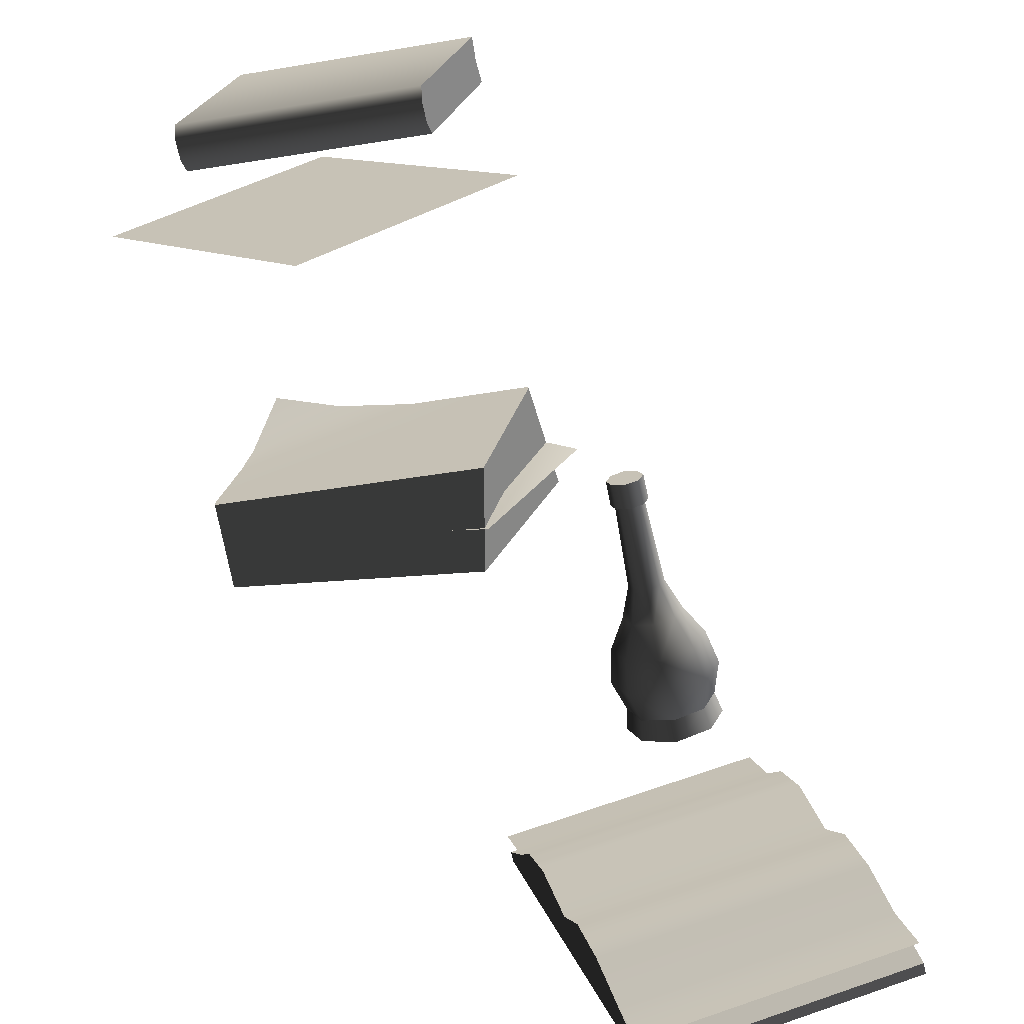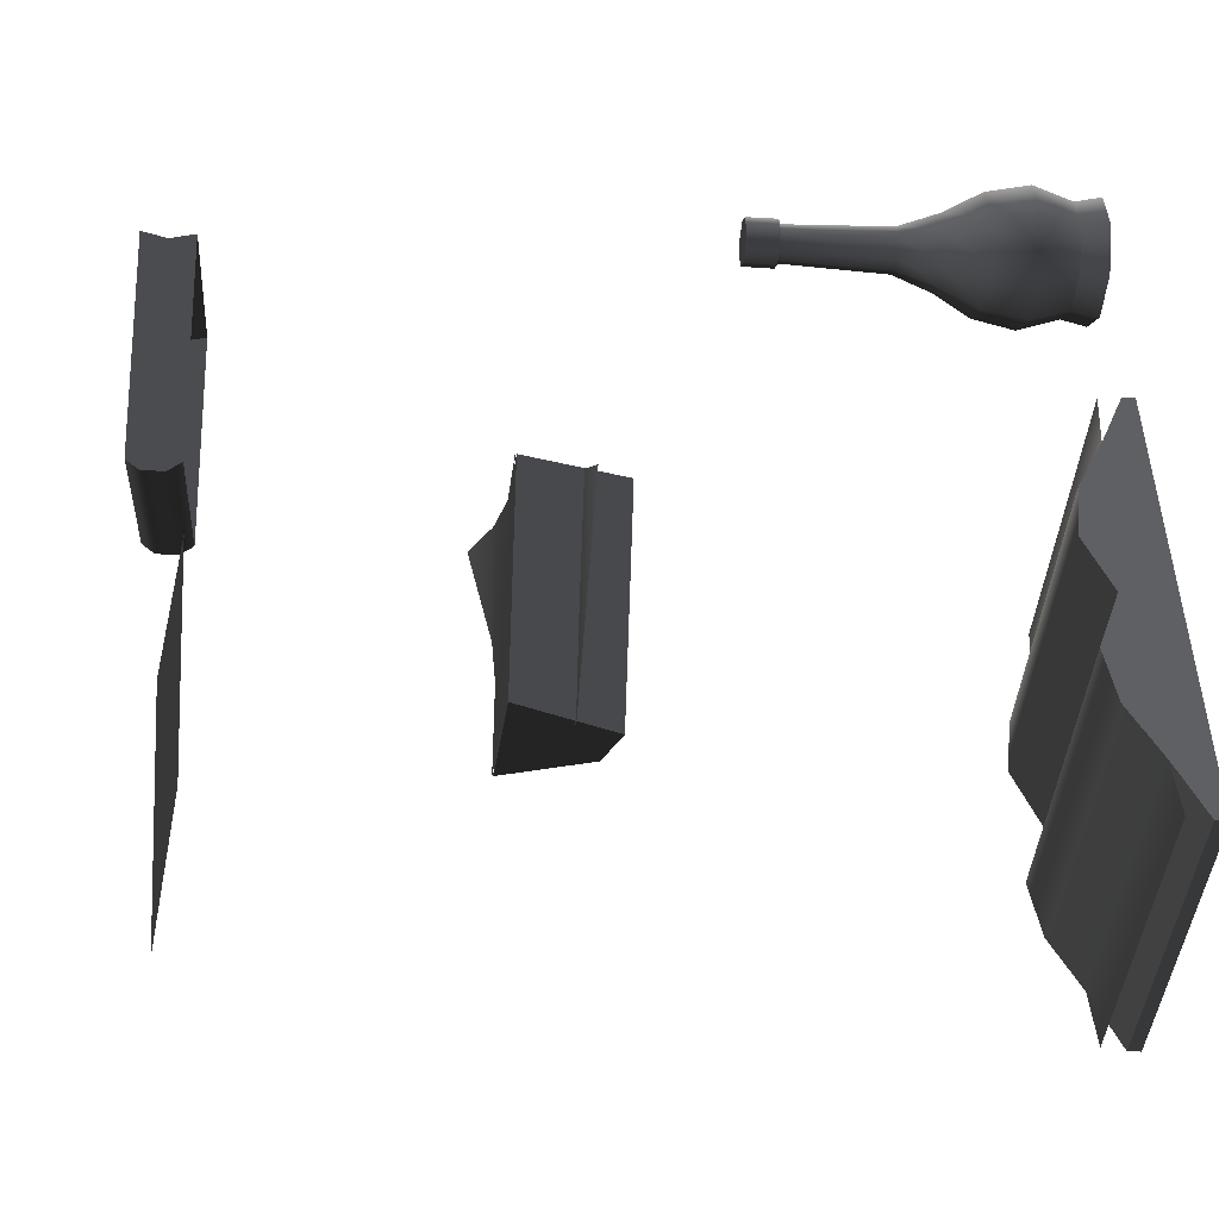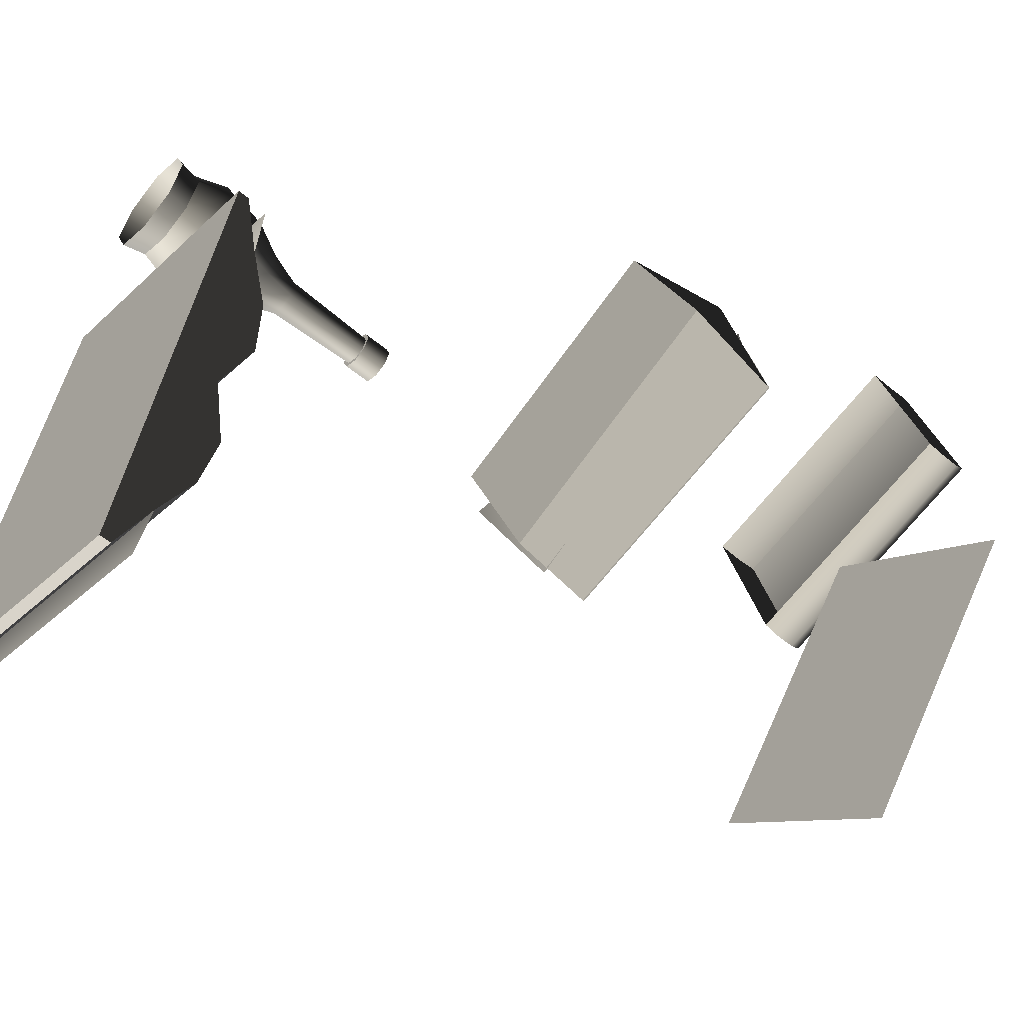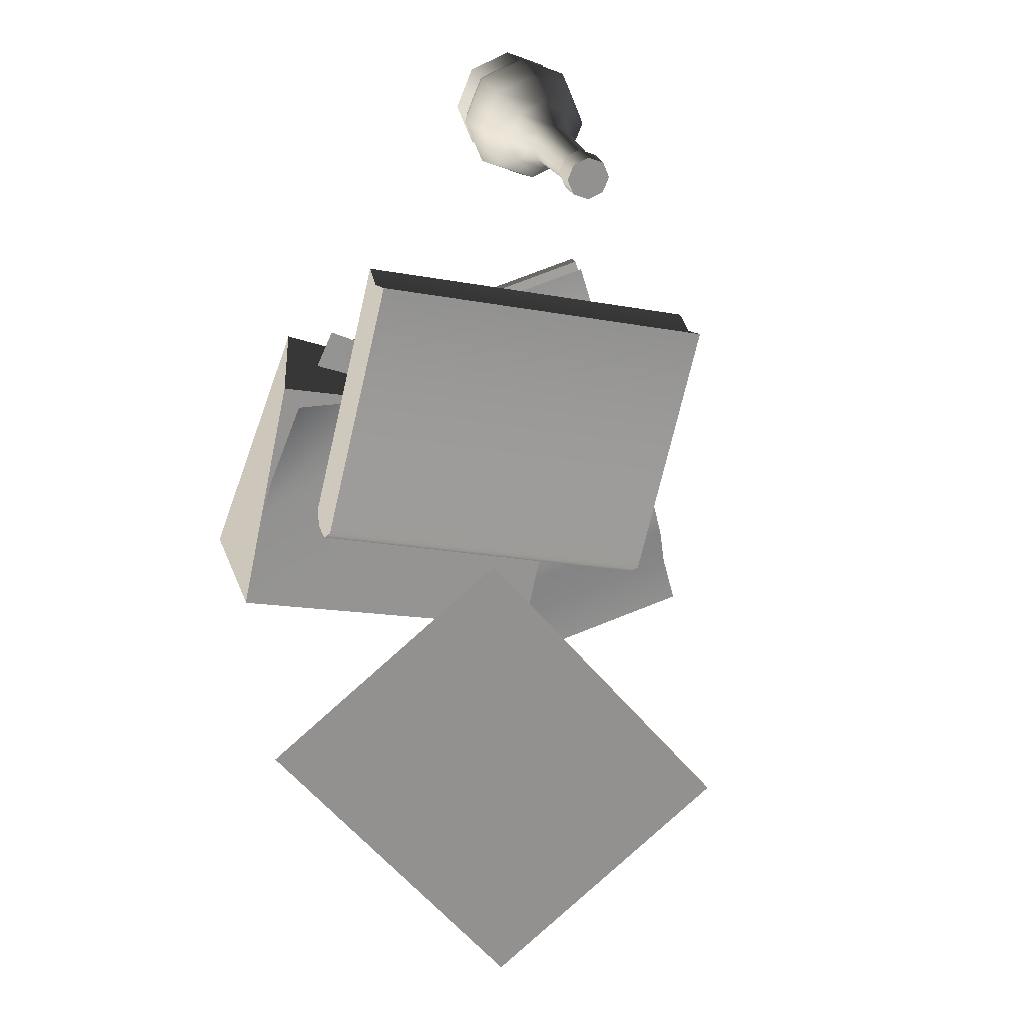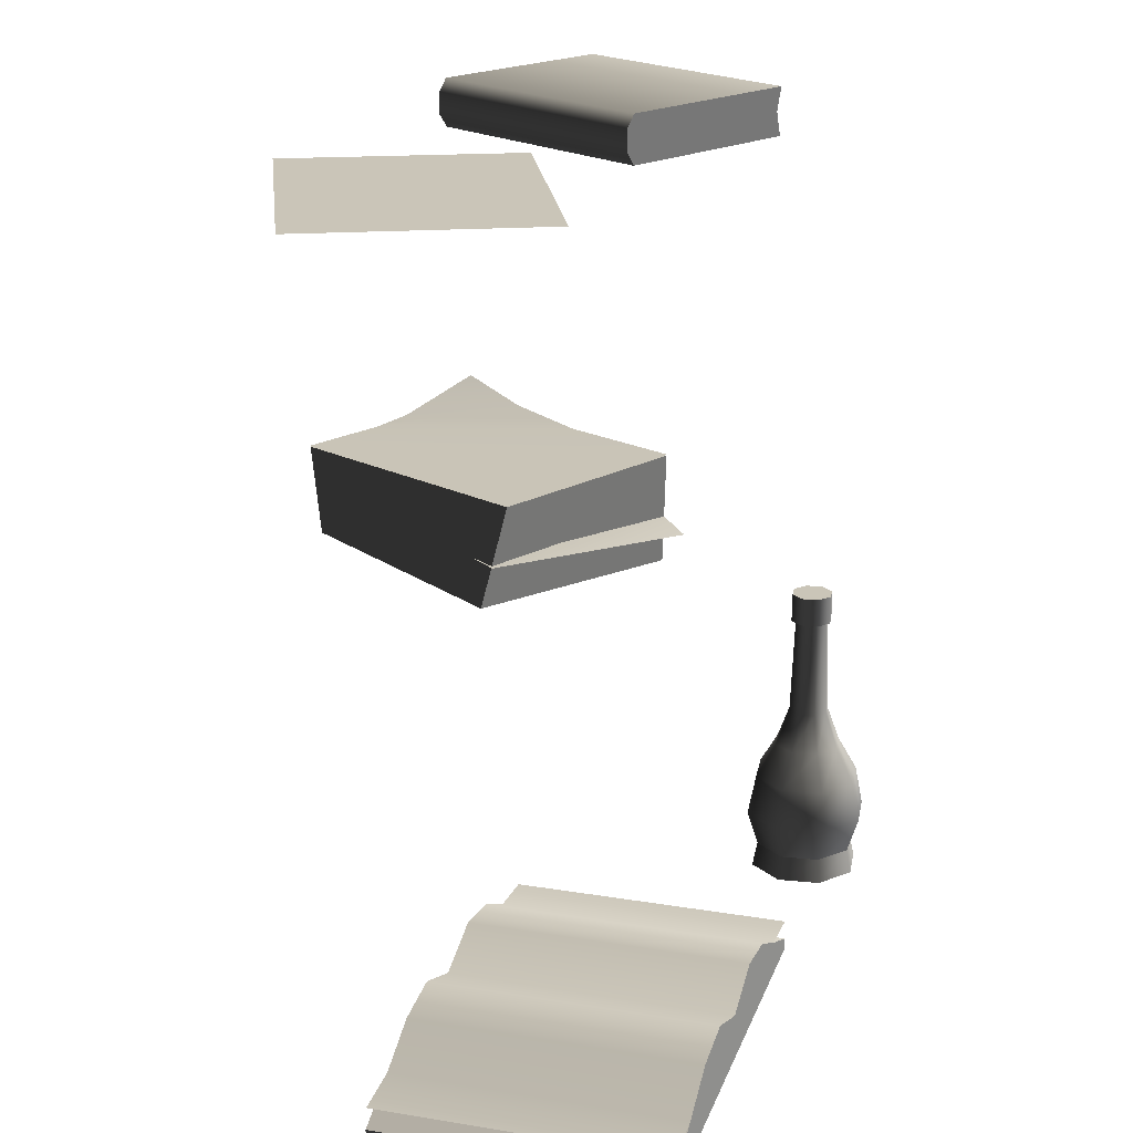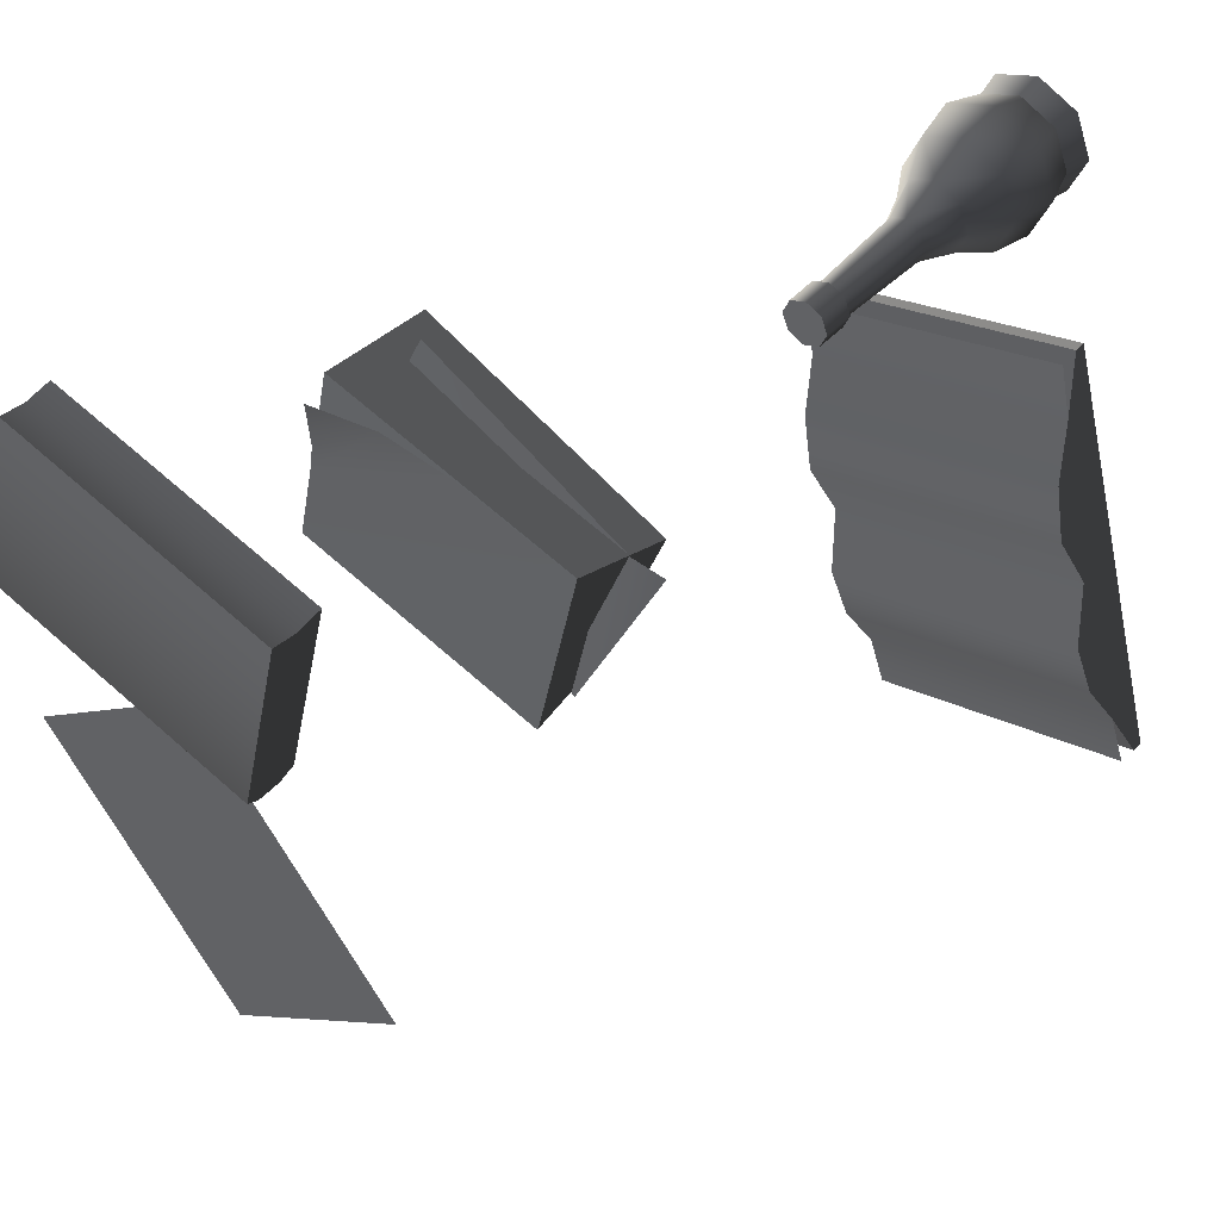
<metadata>
{"format":"obj","ext":"obj","renderer":"f3d","projection":"perspective","resolution":1024,"background":"white","views":[{"elev":-68.5,"azim":-168.1,"up":"+Z"},{"elev":-28.0,"azim":-95.8,"up":"+Z"},{"elev":-55.7,"azim":49.1,"up":"+Z"},{"elev":23.7,"azim":164.7,"up":"+Z"},{"elev":20.5,"azim":-147.4,"up":"+Y"},{"elev":46.5,"azim":-140.4,"up":"+Z"}]}
</metadata>
<code>
v -0.1827 0.4525 -0.3842
v 0.02311 0.4525 -0.1301
v -0.1767 0.4525 0.03261
v -0.3829 0.4525 -0.2205
v -0.3363 -0.3579 -0.4941
v -0.3363 -0.3457 -0.4941
v -0.6175 -0.3457 -0.4138
v -0.6175 -0.3579 -0.4138
v -0.2722 -0.3077 -0.2695
v -0.5534 -0.3077 -0.1892
v -0.5704 -0.284 -0.2488
v -0.2892 -0.284 -0.3291
v -0.5864 -0.2923 -0.3047
v -0.3052 -0.2923 -0.3849
v -0.6014 -0.32 -0.3574
v -0.3202 -0.32 -0.4376
v -0.3356 -0.3241 -0.4915
v -0.6168 -0.3241 -0.4112
v -0.5364 -0.284 -0.1296
v -0.2552 -0.284 -0.2099
v -0.5205 -0.2923 -0.07378
v -0.2393 -0.2923 -0.154
v -0.5054 -0.32 -0.02108
v -0.2242 -0.32 -0.1013
v -0.4901 -0.3241 0.03277
v -0.2089 -0.3241 -0.04748
v -0.6175 -0.3457 -0.4138
v -0.3363 -0.3457 -0.4941
v -0.3202 -0.32 -0.4376
v -0.6014 -0.32 -0.3574
v -0.3363 -0.3579 -0.4941
v -0.6175 -0.3579 -0.4138
v -0.2722 -0.3579 -0.2695
v -0.5534 -0.3579 -0.1892
v -0.4893 -0.3579 0.03536
v -0.2081 -0.3579 -0.04488
v -0.5534 -0.3077 -0.1892
v -0.5364 -0.284 -0.1296
v -0.5534 -0.3579 -0.1892
v -0.5704 -0.284 -0.2488
v -0.5205 -0.2923 -0.07378
v -0.5054 -0.32 -0.02108
v -0.4893 -0.3579 0.03536
v -0.4893 -0.3457 0.03536
v -0.5864 -0.2923 -0.3047
v -0.6014 -0.32 -0.3574
v -0.6175 -0.3579 -0.4138
v -0.6175 -0.3457 -0.4138
v -0.3202 -0.32 -0.4376
v -0.3363 -0.3579 -0.4941
v -0.2722 -0.3579 -0.2695
v -0.3363 -0.3457 -0.4941
v -0.3052 -0.2923 -0.3849
v -0.2892 -0.284 -0.3291
v -0.2722 -0.3077 -0.2695
v -0.2552 -0.284 -0.2099
v -0.2393 -0.2923 -0.154
v -0.2242 -0.32 -0.1013
v -0.2081 -0.3579 -0.04488
v -0.2081 -0.3457 -0.04488
v -0.4893 -0.3457 0.03536
v -0.2081 -0.3457 -0.04488
v -0.2081 -0.3579 -0.04488
v -0.4893 -0.3579 0.03536
v -0.2242 -0.32 -0.1013
v -0.2081 -0.3457 -0.04488
v -0.4893 -0.3457 0.03536
v -0.5054 -0.32 -0.02108
v -0.2866 0.1587 -0.1791
v -0.002368 0.1537 -0.1186
v -0.04934 0.1532 0.1021
v -0.3336 0.1582 0.04157
v -0.2664 0.05566 -0.1956
v -0.2866 0.1587 -0.1791
v -0.3336 0.1582 0.04157
v -0.3452 0.05557 0.01578
v -0.3452 0.05557 0.01578
v -0.3336 0.1582 0.04157
v -0.04934 0.1532 0.1021
v -0.07289 0.05052 0.1173
v 0.005917 0.05061 -0.09412
v -0.002368 0.1537 -0.1186
v -0.2866 0.1587 -0.1791
v -0.2664 0.05566 -0.1956
v 0.005917 0.05061 -0.09412
v -0.07289 0.05052 0.1173
v -0.04934 0.1532 0.1021
v -0.002368 0.1537 -0.1186
v -0.2664 0.05566 -0.1956
v -0.3452 0.05557 0.01578
v -0.07289 0.05052 0.1173
v 0.005917 0.05061 -0.09412
v -0.2786 0.09902 -0.1935
v -0.01418 0.09397 -0.07222
v -0.1083 0.09416 0.1331
v -0.3424 0.09863 0.02501
v -0.3729 0.08968 0.01172
v -0.03184 0.1595 0.01012
v -0.05675 0.1865 0.09415
v -0.123 0.1657 0.08587
v -0.02158 0.1549 -0.0283
v -0.2034 0.1573 0.06931
v -0.3336 0.1596 0.04157
v -0.002368 0.1551 -0.1186
v -0.2866 0.1601 -0.1791
v -0.2927 0.4509 0.04017
v -0.2904 0.4652 0.03079
v -0.2904 0.4888 0.03079
v -0.2927 0.5023 0.04017
v -0.3415 0.4766 0.2441
v -0.3428 0.5023 0.2496
v -0.3428 0.4509 0.2496
v -0.2927 0.5023 0.04017
v -0.02281 0.5023 0.1047
v -0.07292 0.5023 0.3142
v -0.3428 0.5023 0.2496
v -0.02057 0.4888 0.09535
v -0.2904 0.4888 0.03079
v -0.02057 0.4652 0.09535
v -0.2904 0.4652 0.03079
v -0.02281 0.4509 0.1047
v -0.2927 0.4509 0.04017
v -0.3415 0.4766 0.2441
v -0.3428 0.5023 0.2496
v -0.07292 0.5023 0.3142
v -0.07161 0.4766 0.3087
v -0.3428 0.4509 0.2496
v -0.07292 0.4509 0.3142
v -0.02281 0.4509 0.1047
v -0.02281 0.5023 0.1047
v -0.02057 0.4888 0.09535
v -0.02057 0.4652 0.09535
v -0.07161 0.4766 0.3087
v -0.07292 0.4509 0.3142
v -0.07292 0.5023 0.3142
v -0.425 -0.03624 0.2135
v -0.4091 -0.03624 0.2069
v -0.4091 -0.03624 0.2518
v -0.4316 -0.03624 0.2294
v -0.425 -0.03624 0.2452
v -0.3933 -0.03624 0.2135
v -0.3867 -0.03624 0.2294
v -0.3933 -0.03624 0.2452
v -0.4091 -0.03624 0.2518
v -0.4091 -0.06696 0.252
v -0.4251 -0.06696 0.2453
v -0.425 -0.03624 0.2452
v -0.4317 -0.06696 0.2294
v -0.4316 -0.03624 0.2294
v -0.4251 -0.06696 0.2134
v -0.425 -0.03624 0.2135
v -0.4091 -0.06696 0.2067
v -0.4091 -0.03624 0.2069
v -0.3931 -0.06696 0.2134
v -0.4091 -0.06696 0.2067
v -0.4251 -0.06696 0.2134
v -0.3865 -0.06696 0.2294
v -0.4317 -0.06696 0.2294
v -0.3931 -0.06696 0.2453
v -0.4251 -0.06696 0.2453
v -0.4091 -0.06696 0.252
v -0.4511 -0.3576 0.2714
v -0.4472 -0.3317 0.2674
v -0.4091 -0.3317 0.2832
v -0.4091 -0.3576 0.2887
v -0.4685 -0.3576 0.2294
v -0.4629 -0.3317 0.2294
v -0.4511 -0.3576 0.1874
v -0.4472 -0.3317 0.1913
v -0.4091 -0.3576 0.17
v -0.4091 -0.3317 0.1755
v -0.4472 -0.3317 0.2674
v -0.4561 -0.2923 0.2764
v -0.4091 -0.2923 0.2959
v -0.4091 -0.3317 0.2832
v -0.4629 -0.3317 0.2294
v -0.4756 -0.2923 0.2294
v -0.4472 -0.3317 0.1913
v -0.4561 -0.2923 0.1823
v -0.4091 -0.3317 0.1755
v -0.4091 -0.2923 0.1629
v -0.4091 -0.2493 0.2871
v -0.45 -0.2493 0.2702
v -0.4669 -0.2493 0.2294
v -0.45 -0.2493 0.1885
v -0.4091 -0.2493 0.1716
v -0.4091 -0.2121 0.2659
v -0.435 -0.2121 0.2552
v -0.4457 -0.2121 0.2294
v -0.435 -0.2121 0.2035
v -0.4091 -0.2121 0.1928
v -0.4091 -0.1724 0.2512
v -0.4246 -0.1724 0.2448
v -0.4091 -0.06696 0.2471
v -0.4217 -0.06696 0.2419
v -0.431 -0.1724 0.2294
v -0.4269 -0.06696 0.2294
v -0.4246 -0.1724 0.2139
v -0.4217 -0.06696 0.2168
v -0.4091 -0.1724 0.2075
v -0.4091 -0.06696 0.2116
v -0.4091 -0.03624 0.2518
v -0.3933 -0.03624 0.2452
v -0.3931 -0.06696 0.2453
v -0.4091 -0.06696 0.252
v -0.3865 -0.06696 0.2294
v -0.3867 -0.03624 0.2294
v -0.3931 -0.06696 0.2134
v -0.3933 -0.03624 0.2135
v -0.4091 -0.06696 0.2067
v -0.4091 -0.03624 0.2069
v -0.3671 -0.3576 0.2714
v -0.4091 -0.3576 0.2887
v -0.4091 -0.3317 0.2832
v -0.3711 -0.3317 0.2674
v -0.3497 -0.3576 0.2294
v -0.3553 -0.3317 0.2294
v -0.3671 -0.3576 0.1874
v -0.3497 -0.3576 0.2294
v -0.3553 -0.3317 0.2294
v -0.3711 -0.3317 0.1913
v -0.4091 -0.3576 0.17
v -0.4091 -0.3317 0.1755
v -0.3711 -0.3317 0.2674
v -0.4091 -0.3317 0.2832
v -0.4091 -0.2923 0.2959
v -0.3621 -0.2923 0.2764
v -0.3553 -0.3317 0.2294
v -0.3426 -0.2923 0.2294
v -0.4091 -0.2493 0.2871
v -0.3683 -0.2493 0.2702
v -0.3514 -0.2493 0.2294
v -0.4091 -0.2121 0.2659
v -0.3833 -0.2121 0.2552
v -0.3726 -0.2121 0.2294
v -0.4091 -0.1724 0.2512
v -0.3937 -0.1724 0.2448
v -0.4091 -0.06696 0.2471
v -0.3965 -0.06696 0.2419
v -0.3873 -0.1724 0.2294
v -0.3913 -0.06696 0.2294
v -0.3711 -0.3317 0.1913
v -0.3553 -0.3317 0.2294
v -0.3426 -0.2923 0.2294
v -0.3621 -0.2923 0.1823
v -0.4091 -0.3317 0.1755
v -0.4091 -0.2923 0.1629
v -0.3514 -0.2493 0.2294
v -0.3683 -0.2493 0.1885
v -0.4091 -0.2493 0.1716
v -0.3726 -0.2121 0.2294
v -0.3833 -0.2121 0.2035
v -0.4091 -0.2121 0.1928
v -0.3873 -0.1724 0.2294
v -0.3937 -0.1724 0.2139
v -0.3913 -0.06696 0.2294
v -0.3965 -0.06696 0.2168
v -0.4091 -0.1724 0.2075
v -0.4091 -0.06696 0.2116
g Shelf_Preset_02_3364_36
f 1 3 2
f 1 4 3
f 5 7 6
f 5 8 7
f 9 11 10
f 9 12 11
f 12 13 11
f 12 14 13
f 14 15 13
f 14 16 15
f 17 15 16
f 17 18 15
f 19 9 10
f 19 20 9
f 21 20 19
f 21 22 20
f 23 22 21
f 23 24 22
f 25 24 23
f 25 26 24
f 27 29 28
f 27 30 29
f 31 33 32
f 34 32 33
f 34 33 35
f 36 35 33
f 37 39 38
f 40 39 37
f 38 39 41
f 41 39 42
f 42 39 43
f 43 44 42
f 45 39 40
f 46 39 45
f 47 39 46
f 46 48 47
f 49 51 50
f 50 52 49
f 53 51 49
f 54 51 53
f 54 55 51
f 56 51 55
f 57 51 56
f 58 51 57
f 59 51 58
f 58 60 59
f 61 63 62
f 61 64 63
f 65 67 66
f 65 68 67
f 69 71 70
f 69 72 71
f 73 75 74
f 73 76 75
f 77 79 78
f 77 80 79
f 81 83 82
f 81 84 83
f 85 87 86
f 85 88 87
f 89 91 90
f 89 92 91
f 93 95 94
f 93 96 95
f 93 97 96
f 98 100 99
f 101 100 98
f 101 102 100
f 101 103 102
f 104 103 101
f 103 104 105
f 106 108 107
f 106 109 108
f 106 110 109
f 109 110 111
f 106 112 110
f 113 115 114
f 113 116 115
f 117 113 114
f 117 118 113
f 119 118 117
f 119 120 118
f 121 120 119
f 121 122 120
f 123 125 124
f 123 126 125
f 127 126 123
f 127 128 126
f 129 131 130
f 129 132 131
f 129 130 133
f 129 133 134
f 133 130 135
f 136 138 137
f 138 136 139
f 138 139 140
f 138 141 137
f 141 138 142
f 142 138 143
f 144 146 145
f 144 147 146
f 147 148 146
f 147 149 148
f 149 150 148
f 149 151 150
f 151 152 150
f 151 153 152
f 154 156 155
f 156 154 157
f 156 157 158
f 158 157 159
f 158 159 160
f 160 159 161
f 162 164 163
f 162 165 164
f 166 162 163
f 166 163 167
f 168 166 167
f 168 167 169
f 170 168 169
f 170 169 171
f 172 174 173
f 172 175 174
f 176 172 173
f 176 173 177
f 178 176 177
f 178 177 179
f 180 178 179
f 180 179 181
f 173 174 182
f 173 182 183
f 177 173 183
f 177 183 184
f 179 177 184
f 179 184 185
f 181 179 185
f 181 185 186
f 183 182 187
f 183 187 188
f 184 183 188
f 184 188 189
f 185 184 189
f 185 189 190
f 186 185 190
f 186 190 191
f 188 187 192
f 188 192 193
f 189 188 193
f 193 192 194
f 193 194 195
f 196 193 195
f 189 193 196
f 190 189 196
f 196 195 197
f 198 196 197
f 190 196 198
f 191 190 198
f 198 197 199
f 200 198 199
f 191 198 200
f 200 199 201
f 202 204 203
f 202 205 204
f 203 204 206
f 203 206 207
f 207 206 208
f 207 208 209
f 209 208 210
f 209 210 211
f 212 214 213
f 212 215 214
f 216 215 212
f 216 217 215
f 218 220 219
f 218 221 220
f 222 221 218
f 222 223 221
f 224 226 225
f 224 227 226
f 228 227 224
f 228 229 227
f 227 230 226
f 227 231 230
f 229 231 227
f 229 232 231
f 231 233 230
f 231 234 233
f 232 234 231
f 232 235 234
f 234 236 233
f 234 237 236
f 235 237 234
f 237 238 236
f 237 239 238
f 240 239 237
f 235 240 237
f 240 241 239
f 242 244 243
f 242 245 244
f 246 245 242
f 246 247 245
f 245 248 244
f 245 249 248
f 247 249 245
f 247 250 249
f 249 251 248
f 249 252 251
f 250 252 249
f 250 253 252
f 252 254 251
f 252 255 254
f 253 255 252
f 255 256 254
f 255 257 256
f 258 257 255
f 253 258 255
f 258 259 257

</code>
